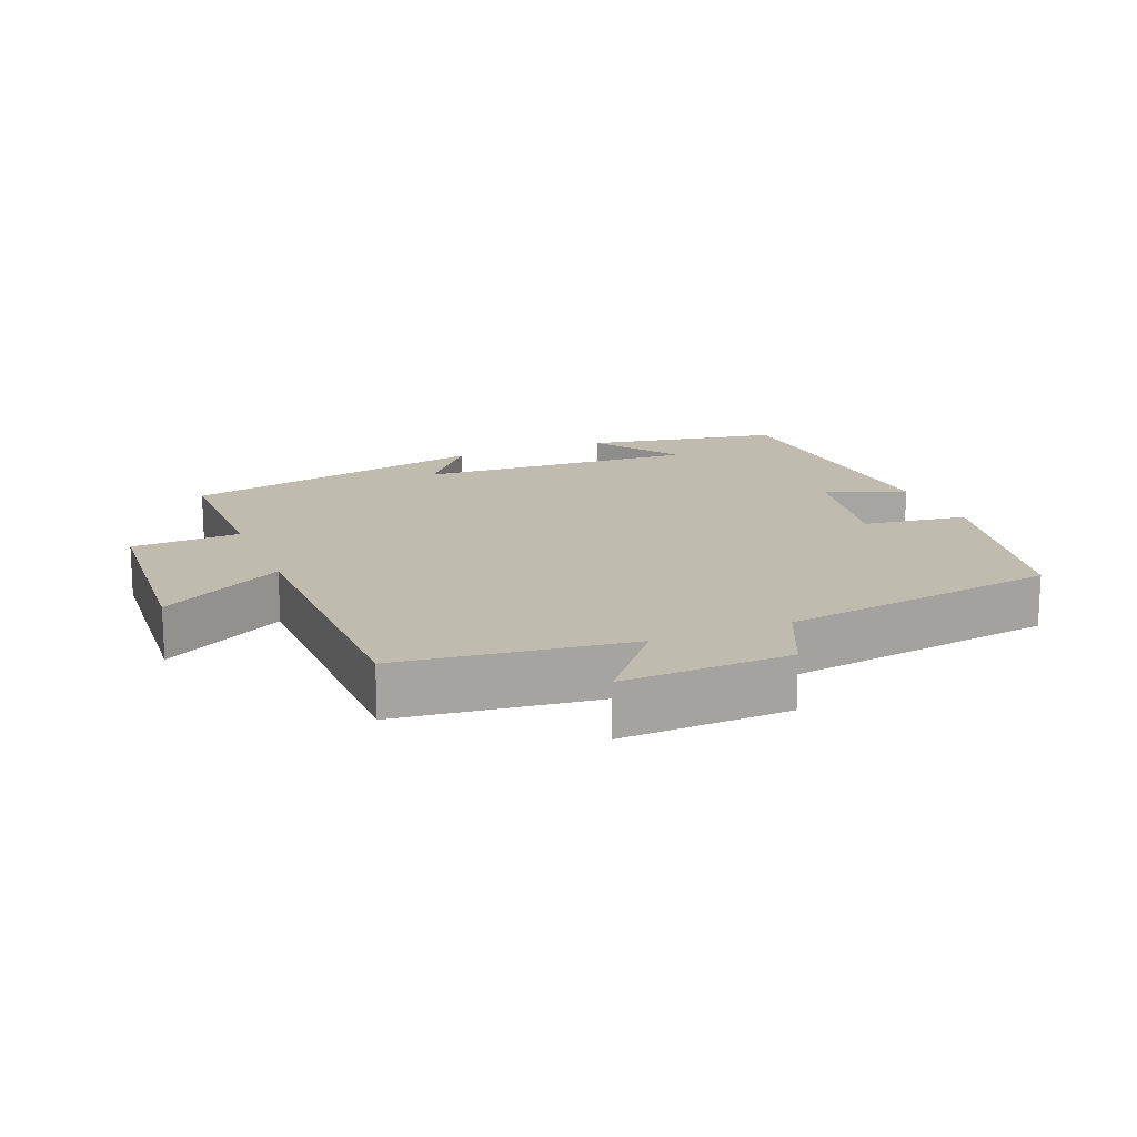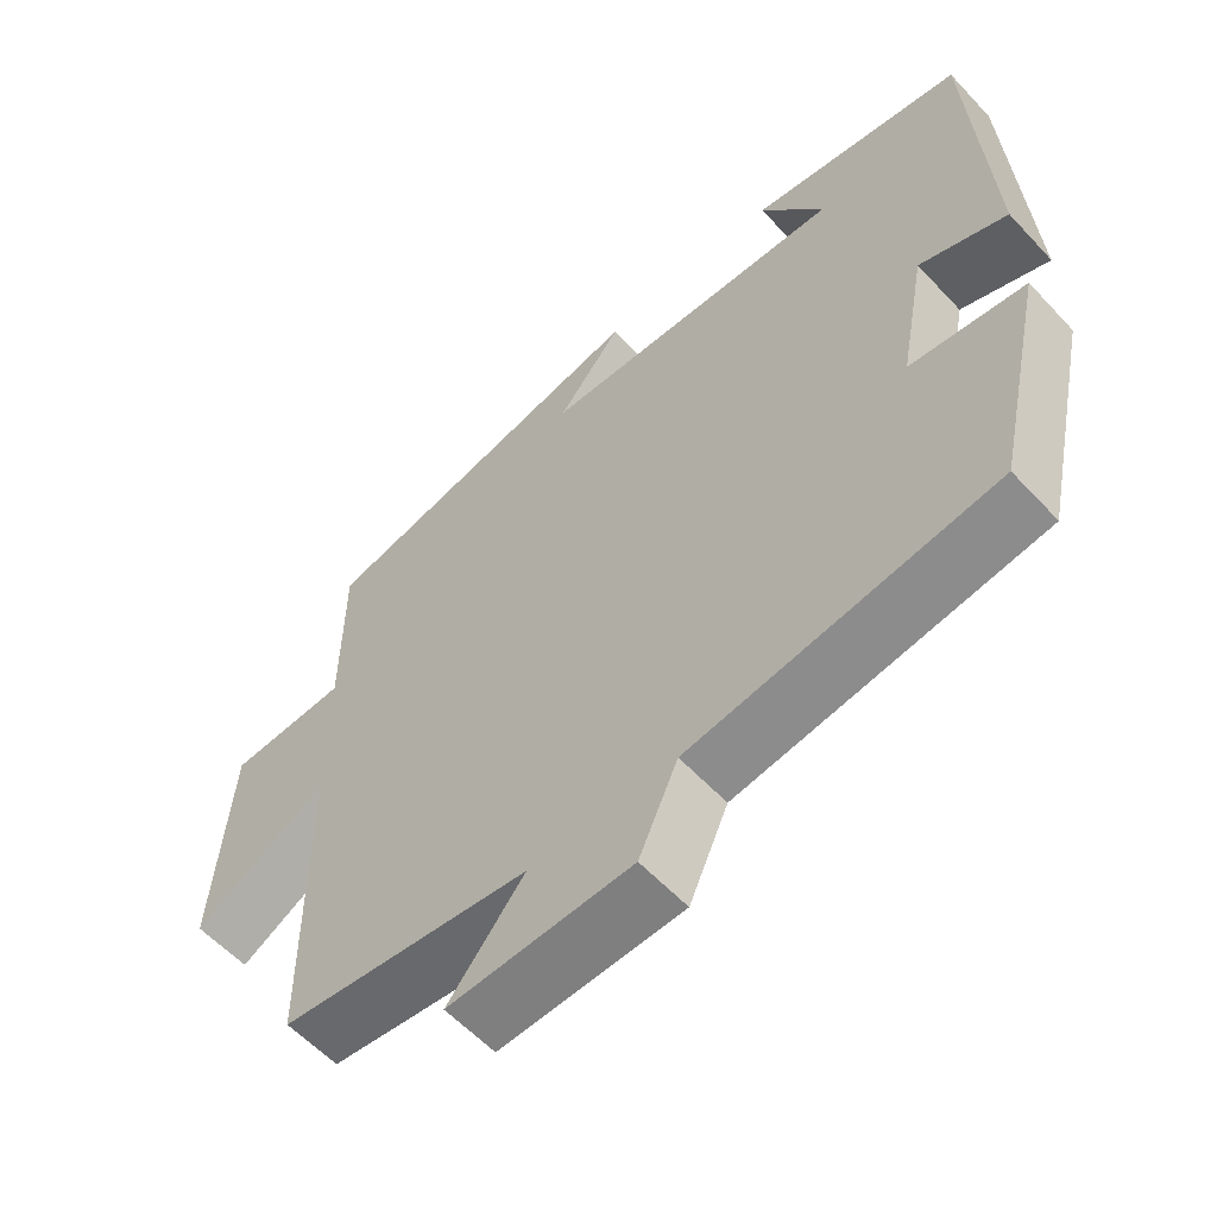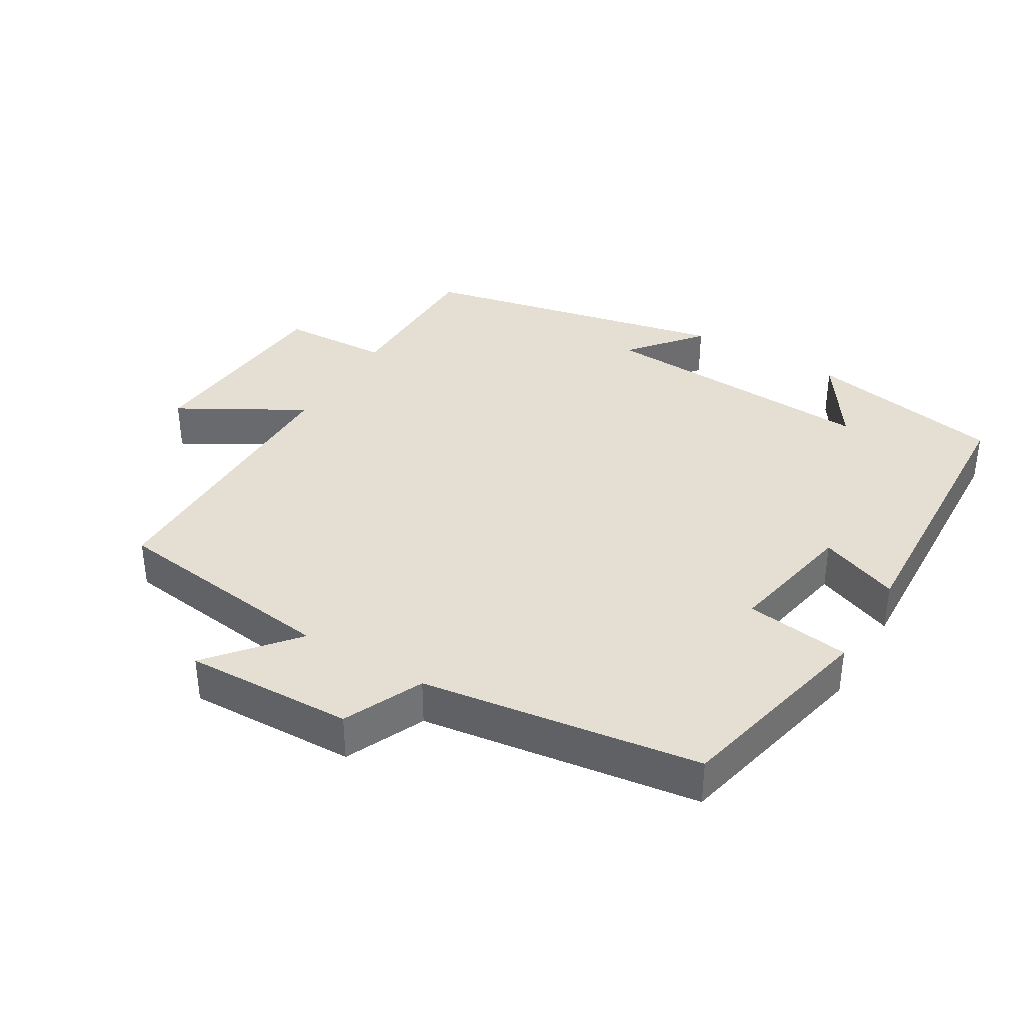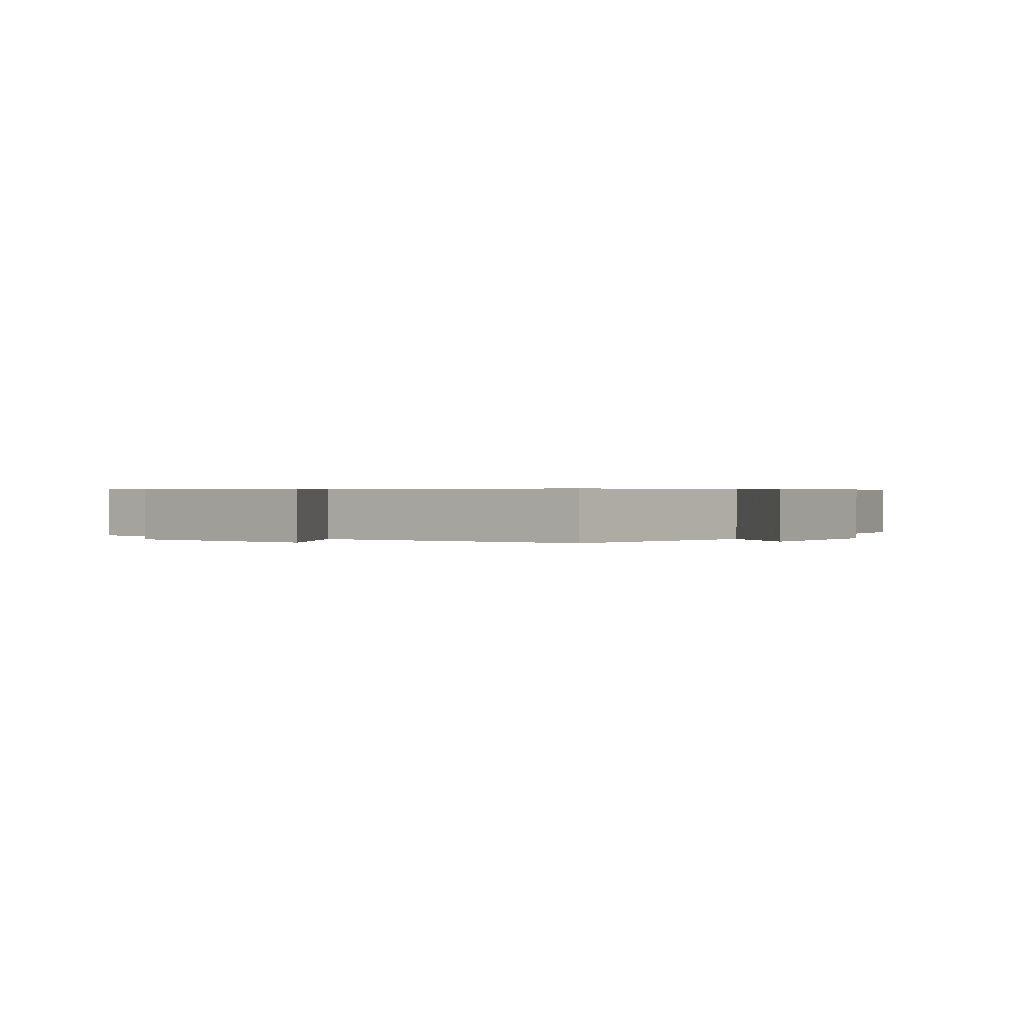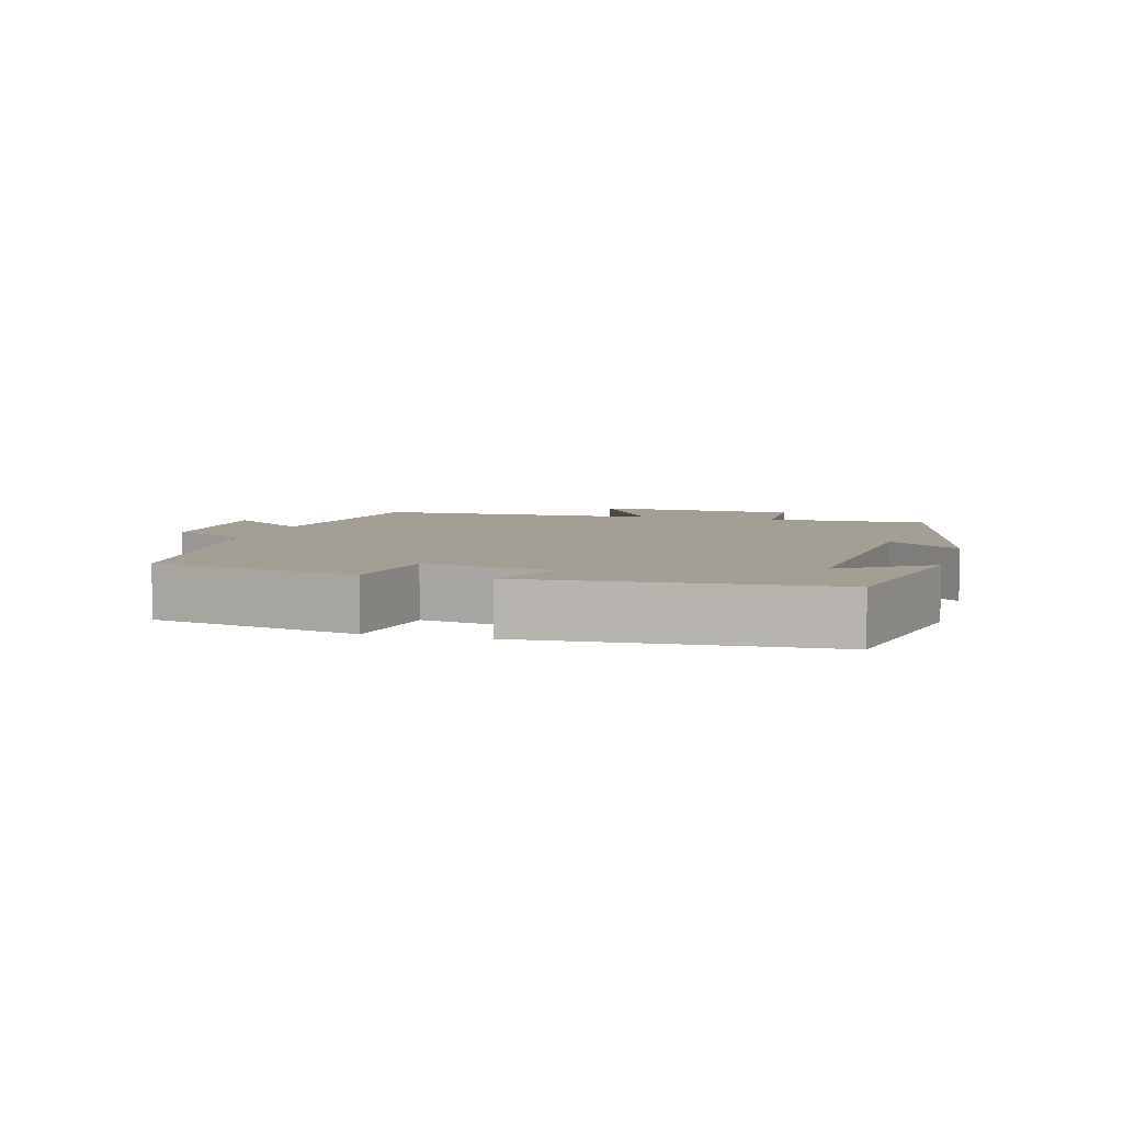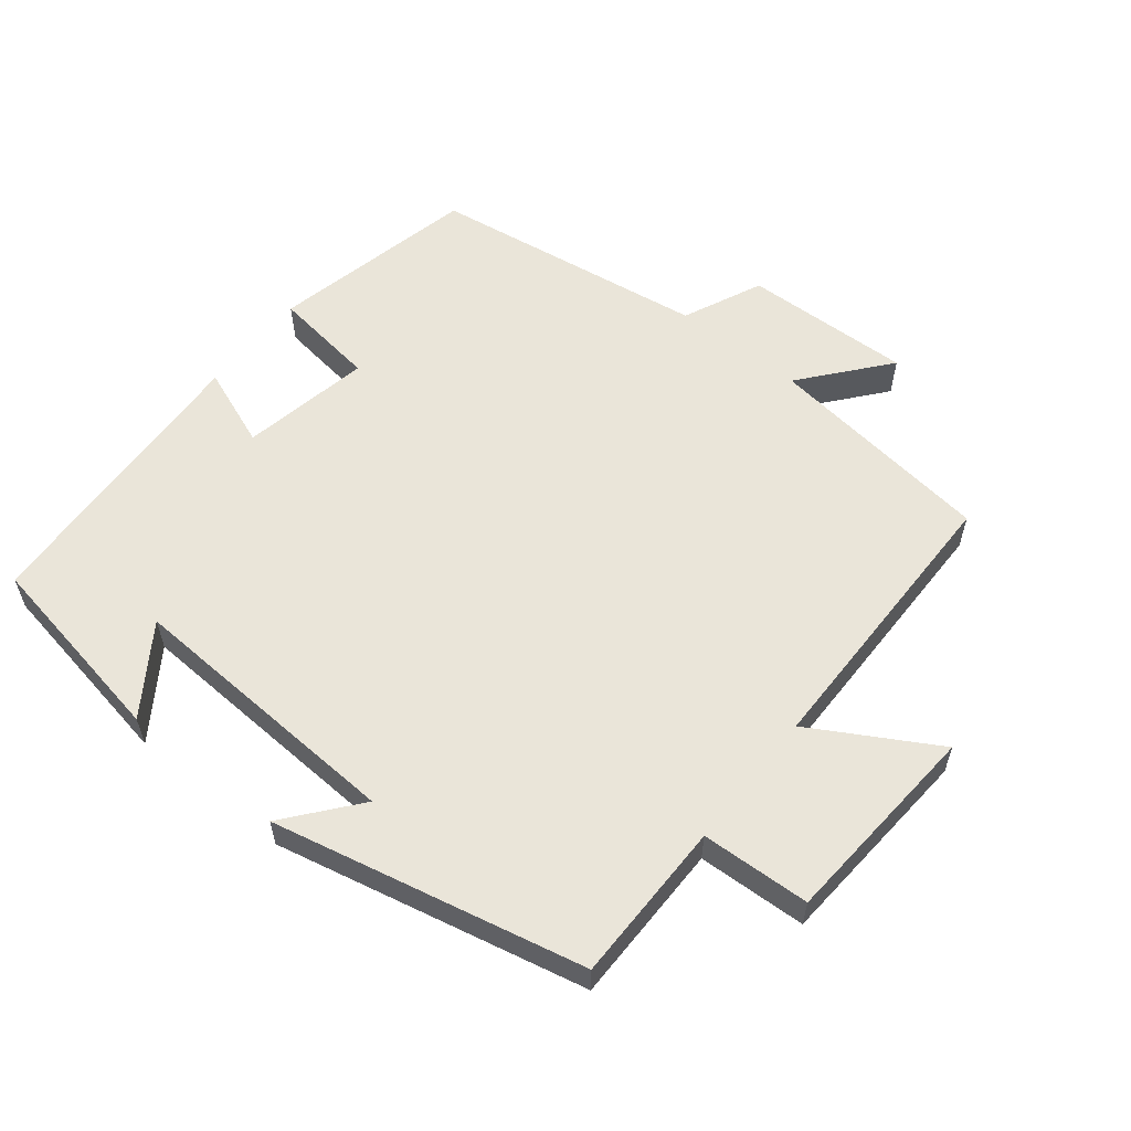
<metadata>
{"format":"obj","ext":"obj","renderer":"f3d","projection":"perspective","resolution":1024,"background":"white","views":[{"elev":16.2,"azim":157.7,"up":"+Y"},{"elev":-58.4,"azim":-137.5,"up":"+Z"},{"elev":36.9,"azim":-149.0,"up":"+Y"},{"elev":0.5,"azim":125.5,"up":"+Y"},{"elev":5.3,"azim":-74.5,"up":"+Y"},{"elev":58.0,"azim":38.5,"up":"+Y"}]}
</metadata>
<code>
v -0.433 0.07 -0.442
v -0.5 0.07 -0.143
v -0.348 0.07 -0.122
v -0.384 0.07 0.066
v -0.5 0.07 0.021
v -0.478 0.07 0.448
v -0.193 0.07 0.5
v -0.278 0.07 0.374
v 0.132 0.07 0.396
v 0.047 0.07 0.5
v 0.499 0.07 0.401
v 0.5 0.07 0.166
v 0.658 0.07 0.159
v 0.68 0.07 -0.141
v 0.5 0.07 -0.038
v 0.497 0.07 -0.457
v 0.164 0.07 -0.5
v 0.266 0.07 -0.623
v 0.022 0.07 -0.615
v -0.03 0.07 -0.5
v -0.433 0 -0.442
v -0.5 0 -0.143
v -0.348 0 -0.122
v -0.384 0 0.066
v -0.5 0 0.021
v -0.478 0 0.448
v -0.193 0 0.5
v -0.278 0 0.374
v 0.132 0 0.396
v 0.047 0 0.5
v 0.499 0 0.401
v 0.5 0 0.166
v 0.658 0 0.159
v 0.68 0 -0.141
v 0.5 0 -0.038
v 0.497 0 -0.457
v 0.164 0 -0.5
v 0.266 0 -0.623
v 0.022 0 -0.615
v -0.03 0 -0.5
f 17 18 19 20
f 1 2 3
f 20 1 3
f 17 20 3
f 16 17 3
f 15 16 3
f 12 13 14 15
f 11 12 15
f 10 11 15
f 9 10 15
f 15 3 4
f 9 15 4
f 8 9 4
f 6 7 8
f 4 5 6 8
f 40 39 38 37
f 23 22 21
f 23 21 40
f 23 40 37
f 23 37 36
f 23 36 35
f 35 34 33 32
f 35 32 31
f 35 31 30
f 35 30 29
f 24 23 35
f 24 35 29
f 24 29 28
f 28 27 26
f 28 26 25 24
f 1 21 22 2
f 2 22 23 3
f 3 23 24 4
f 4 24 25 5
f 5 25 26 6
f 6 26 27 7
f 7 27 28 8
f 8 28 29 9
f 9 29 30 10
f 10 30 31 11
f 11 31 32 12
f 12 32 33 13
f 13 33 34 14
f 14 34 35 15
f 15 35 36 16
f 16 36 37 17
f 17 37 38 18
f 18 38 39 19
f 19 39 40 20
f 20 40 21 1

</code>
